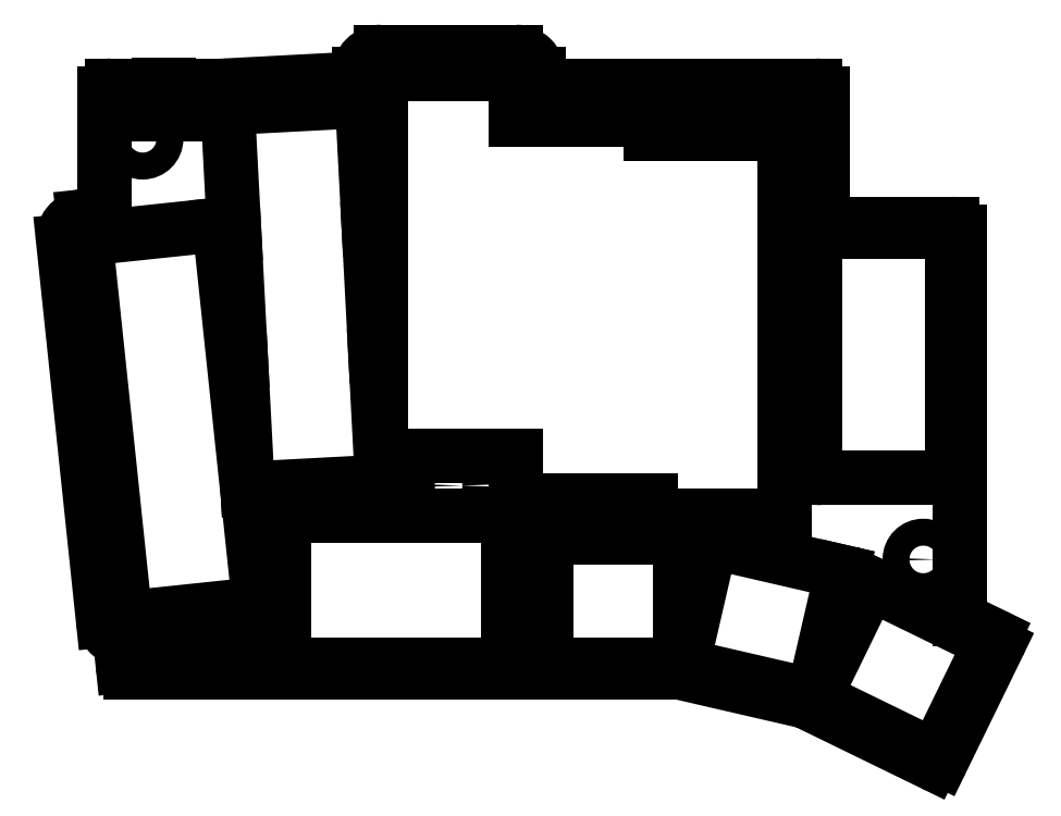
<metadata>
{"format":"dxf","ext":"dxf","renderer":"ezdxf+matplotlib","layout":"modelspace","background":"white","min_lineweight":24,"dpi":150}
</metadata>
<code>
0
SECTION
2
ENTITIES
0
LINE
8
0
10
147.1
20
-38.18
11
147.1
21
-36.68
0
ARC
8
0
10
144.1
20
-36.68
40
3
50
360
51
450
0
LINE
8
0
10
144.1
20
-33.68
11
126.1
21
-33.68
0
ARC
8
0
10
126.1
20
-36.68
40
3
50
90
51
180
0
LINE
8
0
10
123.1
20
-36.68
11
123.1
21
-37.25
0
LINE
8
0
10
123.1
20
-37.25
11
105.5
21
-38.18
0
ARC
8
0
10
105.6
20
-41.18
40
3
50
93
51
93.81
0
LINE
8
0
10
89.15
20
-55.39
11
86.29
21
-55.69
0
ARC
8
0
10
86.61
20
-58.67
40
3
50
96
51
186
0
LINE
8
0
10
83.62
20
-58.99
11
88.95
21
-109.7
0
ARC
8
0
10
91.94
20
-109.4
40
3
50
186
51
256.5
0
LINE
8
0
10
92.6
20
-116.7
11
166.1
21
-116.7
0
ARC
8
0
10
166.4
20
-115.7
40
1
50
251.6
51
257
0
LINE
8
0
10
166.2
20
-116.7
11
183.3
21
-120.7
0
ARC
8
0
10
184.1
20
-120
40
1
50
218
51
244
0
LINE
8
0
10
183.6
20
-120.9
11
199.8
21
-128.8
0
ARC
8
0
10
200.2
20
-127.9
40
1
50
244
51
334
0
LINE
8
0
10
201.1
20
-128.4
11
208.6
21
-113.1
0
ARC
8
0
10
207.7
20
-112.7
40
1
50
334
51
424
0
LINE
8
0
10
208.1
20
-111.8
11
203.4
21
-109.5
0
LINE
8
0
10
185.1
20
-56.68
11
202.4
21
-56.68
0
ARC
8
0
10
202.4
20
-57.68
40
1
50
360
51
90
0
LINE
8
0
10
203.4
20
-57.68
11
203.4
21
-109.5
0
LINE
8
0
10
91.6
20
-115.8
11
91.24
21
-112.3
0
ARC
8
0
10
92.6
20
-115.7
40
1
50
186
51
270
0
LINE
8
0
10
89.15
20
-55.39
11
89.15
21
-39.18
0
ARC
8
0
10
90.15
20
-39.18
40
1
50
90
51
180
0
LINE
8
0
10
90.15
20
-38.18
11
105.4
21
-38.18
0
LINE
8
0
10
147.1
20
-38.18
11
184.1
21
-38.18
0
ARC
8
0
10
184.1
20
-39.18
40
1
50
360
51
90
0
LINE
8
0
10
185.1
20
-39.18
11
185.1
21
-56.68
0
LINE
8
0
10
91.94
20
-109.4
11
109.8
21
-107.5
0
LINE
8
0
10
104.5
20
-56.79
11
109.8
21
-107.5
0
LINE
8
0
10
86.61
20
-58.67
11
91.94
21
-109.4
0
LINE
8
0
10
104.5
20
-56.79
11
86.61
21
-58.67
0
LINE
8
0
10
108.3
20
-92.11
11
126.3
21
-91.17
0
LINE
8
0
10
126.3
20
-91.17
11
125.4
21
-74.19
0
LINE
8
0
10
107.4
20
-75.13
11
108.3
21
-92.11
0
LINE
8
0
10
125.4
20
-74.19
11
124.5
21
-57.21
0
LINE
8
0
10
106.5
20
-58.15
11
107.4
21
-75.13
0
LINE
8
0
10
124.5
20
-57.21
11
123.6
21
-40.24
0
LINE
8
0
10
123.6
20
-40.24
11
105.6
21
-41.18
0
LINE
8
0
10
105.6
20
-41.18
11
106.5
21
-58.15
0
LINE
8
0
10
126.1
20
-87.68
11
144.1
21
-87.68
0
LINE
8
0
10
126.1
20
-87.68
11
126.1
21
-36.68
0
LINE
8
0
10
144.1
20
-42.68
11
144.1
21
-36.68
0
LINE
8
0
10
144.1
20
-36.68
11
126.1
21
-36.68
0
LINE
8
0
10
144.1
20
-93.68
11
162.1
21
-93.68
0
LINE
8
0
10
144.1
20
-87.68
11
144.1
21
-93.68
0
LINE
8
0
10
162.1
20
-44.68
11
162.1
21
-42.68
0
LINE
8
0
10
162.1
20
-42.68
11
144.1
21
-42.68
0
LINE
8
0
10
162.1
20
-95.68
11
180.1
21
-95.68
0
LINE
8
0
10
180.1
20
-95.68
11
180.1
21
-44.68
0
LINE
8
0
10
162.1
20
-93.68
11
162.1
21
-95.68
0
LINE
8
0
10
180.1
20
-44.68
11
162.1
21
-44.68
0
LINE
8
0
10
148.1
20
-115.7
11
166.1
21
-115.7
0
LINE
8
0
10
166.1
20
-115.7
11
166.1
21
-98.68
0
LINE
8
0
10
166.1
20
-98.68
11
148.1
21
-98.68
0
LINE
8
0
10
148.1
20
-98.68
11
148.1
21
-115.7
0
LINE
8
0
10
166.4
20
-115.7
11
183.9
21
-119.8
0
LINE
8
0
10
183.9
20
-119.8
11
187.8
21
-103.2
0
LINE
8
0
10
187.8
20
-103.2
11
170.2
21
-99.17
0
LINE
8
0
10
170.2
20
-99.17
11
166.4
21
-115.7
0
LINE
8
0
10
184.1
20
-120
11
200.2
21
-127.9
0
LINE
8
0
10
200.2
20
-127.9
11
207.7
21
-112.7
0
LINE
8
0
10
207.7
20
-112.7
11
191.5
21
-104.8
0
LINE
8
0
10
191.5
20
-104.8
11
184.1
21
-120
0
LINE
8
0
10
113.1
20
-95.68
11
113.1
21
-115.7
0
LINE
8
0
10
113.1
20
-115.7
11
143.1
21
-115.7
0
LINE
8
0
10
143.1
20
-115.7
11
143.1
21
-95.68
0
LINE
8
0
10
143.1
20
-95.68
11
113.1
21
-95.68
0
LINE
8
0
10
98.15
20
-111.2
11
98.15
21
-115.7
0
LINE
8
0
10
98.15
20
-115.7
11
106.1
21
-115.7
0
LINE
8
0
10
106.1
20
-115.7
11
106.1
21
-111.2
0
LINE
8
0
10
106.1
20
-111.2
11
98.15
21
-111.2
0
LINE
8
0
10
201.4
20
-90.68
11
185.1
21
-90.68
0
LINE
8
0
10
184.1
20
-89.68
11
184.1
21
-58.68
0
LINE
8
0
10
185.1
20
-57.68
11
201.4
21
-57.68
0
LINE
8
0
10
202.4
20
-58.68
11
202.4
21
-89.68
0
ARC
8
0
10
185.1
20
-89.68
40
1
50
180
51
270
0
ARC
8
0
10
185.1
20
-58.68
40
1
50
90
51
180
0
ARC
8
0
10
201.4
20
-58.68
40
1
50
0
51
90
0
ARC
8
0
10
201.4
20
-89.68
40
1
50
270
51
0
0
CIRCLE
8
0
10
94.25
20
-45.3
40
1.8
0
CIRCLE
8
0
10
181.1
20
-42.68
40
1.8
0
CIRCLE
8
0
10
135.1
20
-91.68
40
1.8
0
CIRCLE
8
0
10
198.6
20
-101.6
40
1.8
0
CIRCLE
8
0
10
95.29
20
-112.6
40
1.8
0
LINE
8
0
10
94.8
20
-41.98
11
94.8
21
-39.38
0
LINE
8
0
10
94.8
20
-39.38
11
96.4
21
-39.38
0
LINE
8
0
10
97.7
20
-39.38
11
101.5
21
-39.38
0
LINE
8
0
10
101.5
20
-39.38
11
101.5
21
-41.98
0
LINE
8
0
10
101.5
20
-41.98
11
94.8
21
-41.98
0
LINE
8
0
10
96.4
20
-39.38
11
96.4
21
-38.08
0
LINE
8
0
10
96.4
20
-38.08
11
97.7
21
-38.08
0
LINE
8
0
10
97.7
20
-38.08
11
97.7
21
-39.38
0
LINE
8
0
10
168.1
20
-42.68
11
168.1
21
-39.18
0
LINE
8
0
10
168.1
20
-39.18
11
169.1
21
-39.18
0
LINE
8
0
10
171.7
20
-39.18
11
172.8
21
-39.18
0
LINE
8
0
10
172.8
20
-39.18
11
172.8
21
-42.68
0
LINE
8
0
10
172.8
20
-42.68
11
168.1
21
-42.68
0
LINE
8
0
10
169.1
20
-39.18
11
169.1
21
-38.18
0
LINE
8
0
10
171.7
20
-38.18
11
171.7
21
-39.18
0
ENDSEC
0
EOF

</code>
